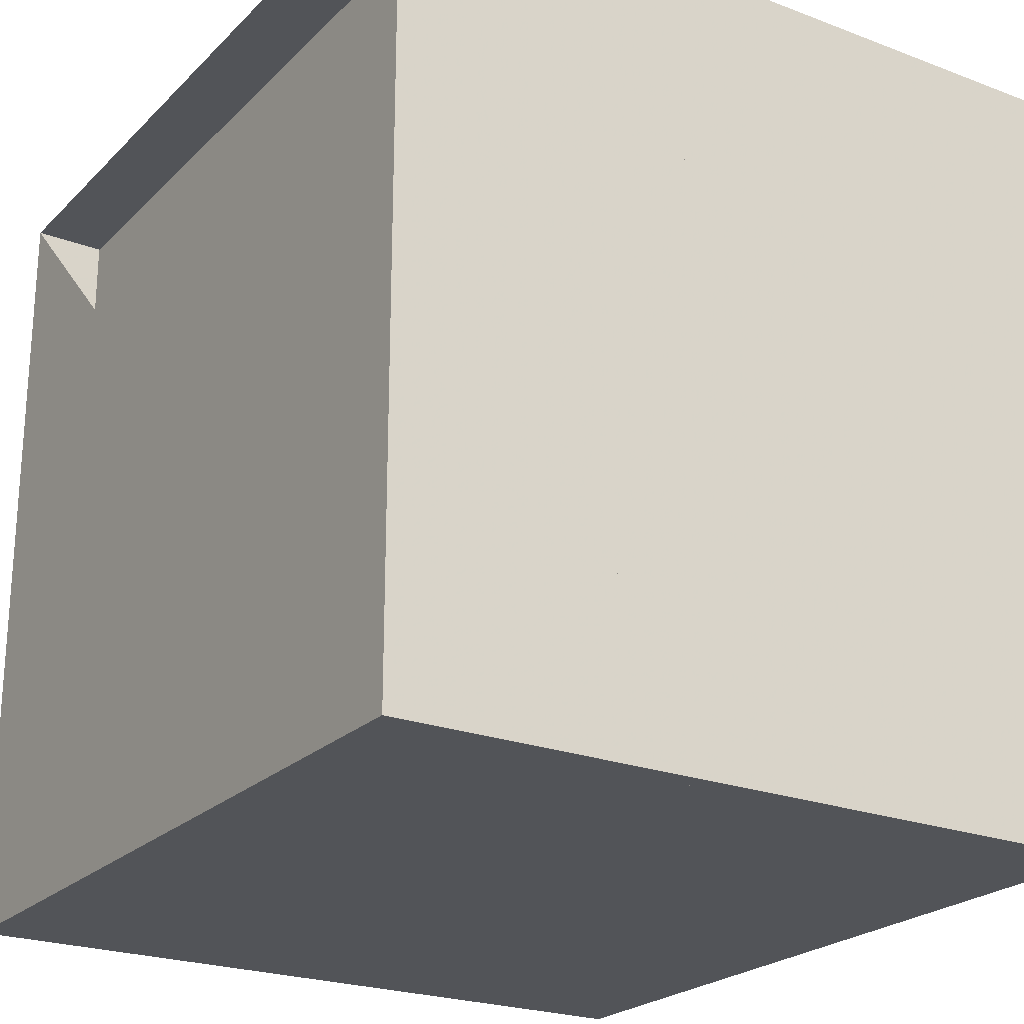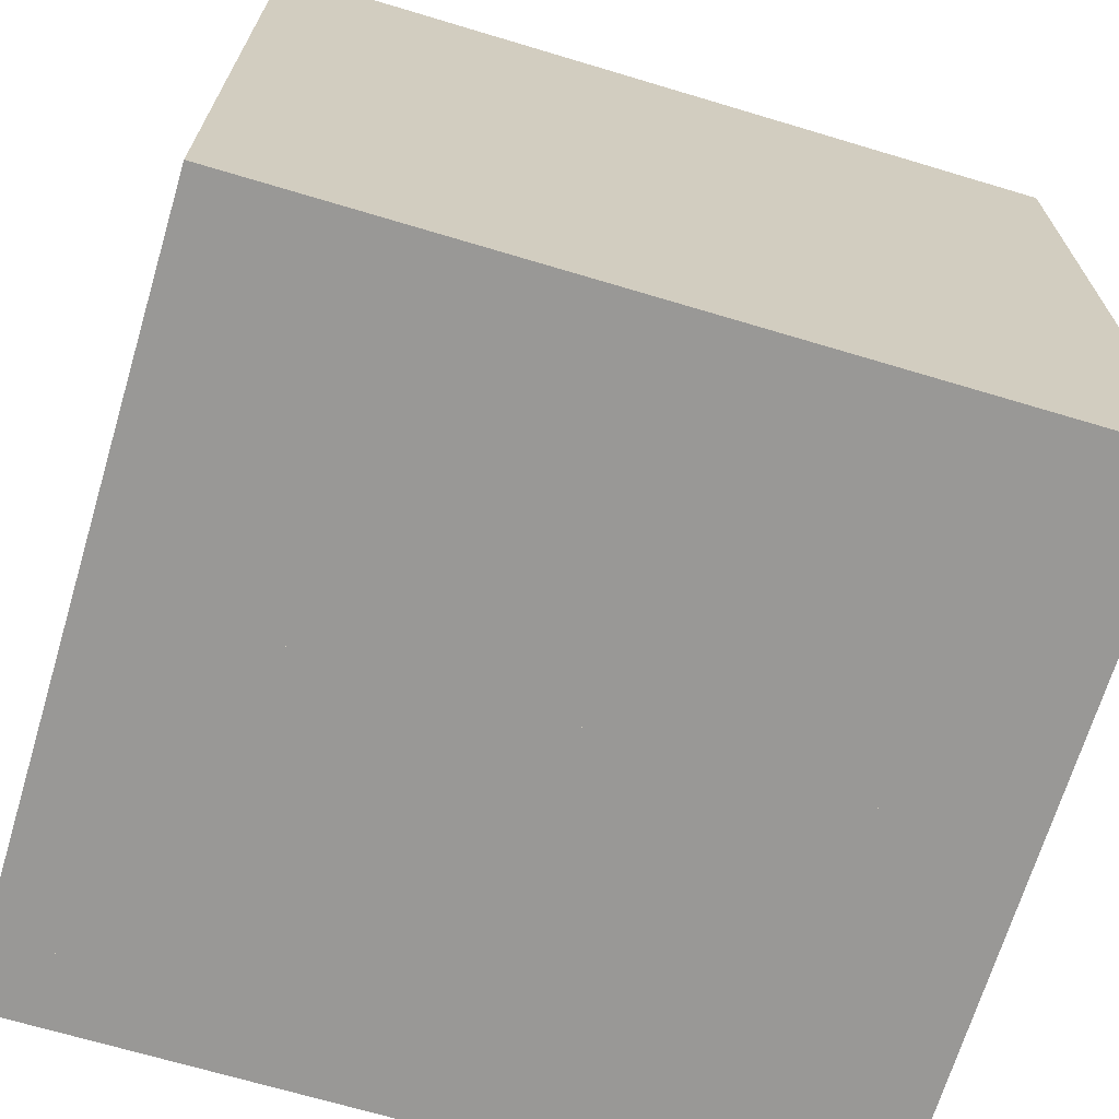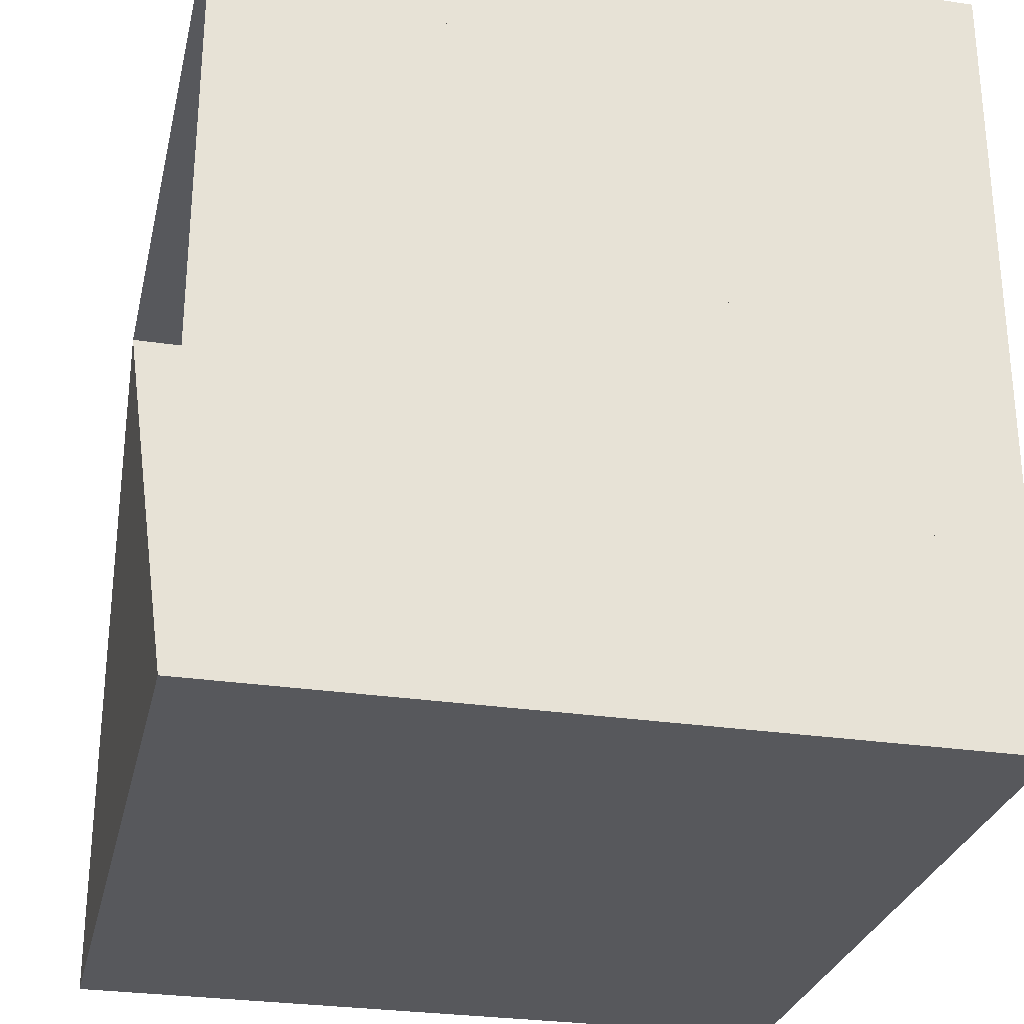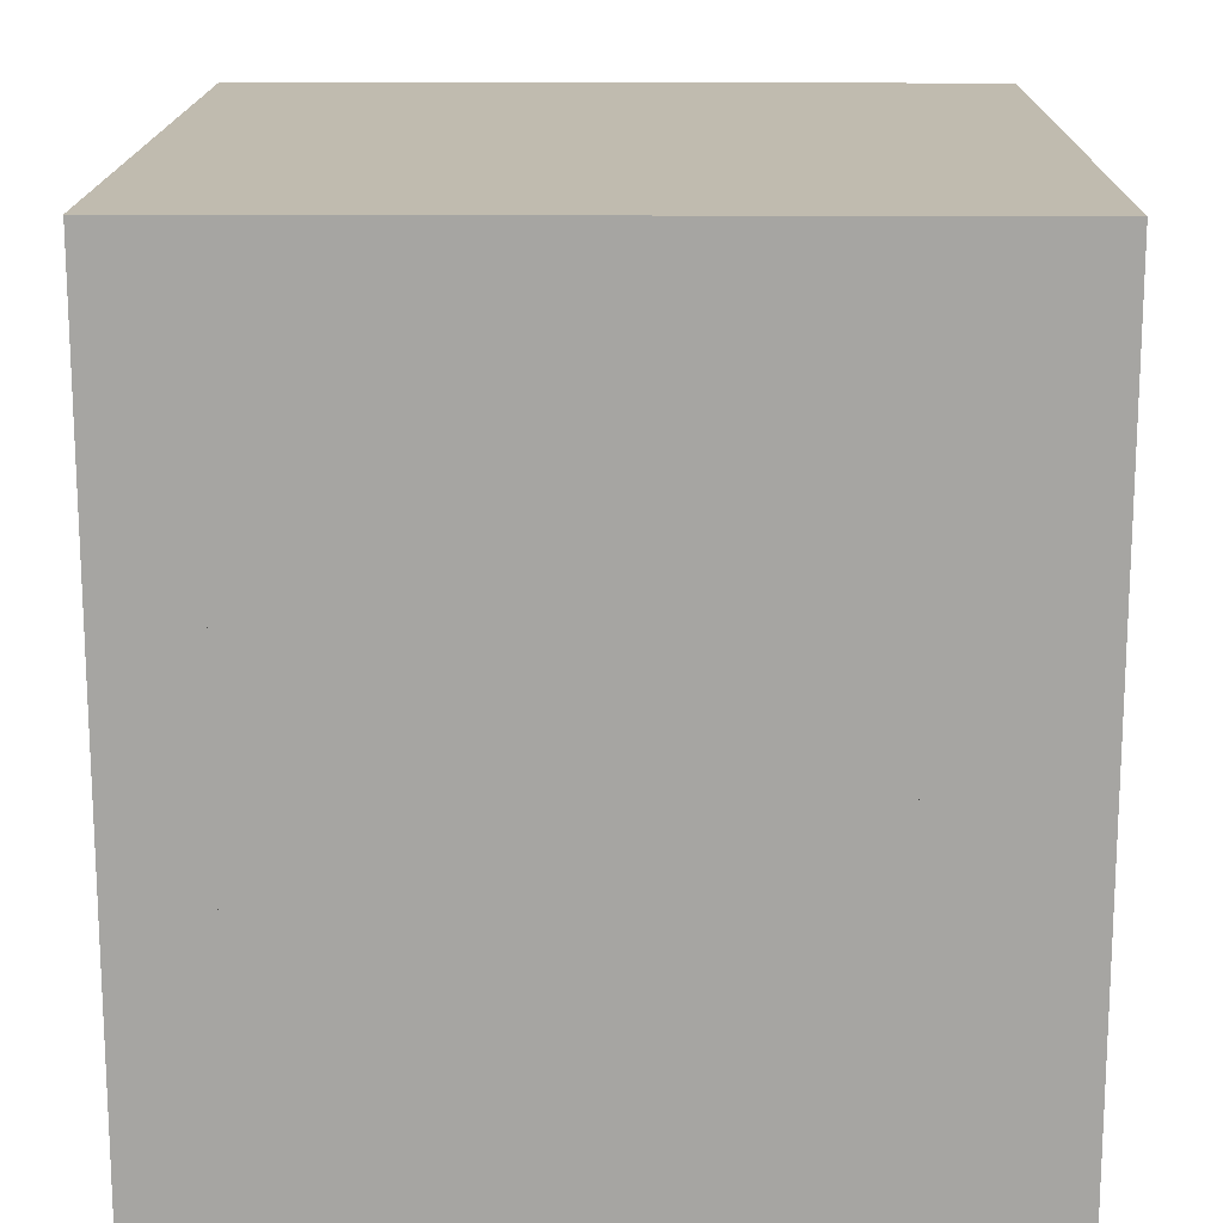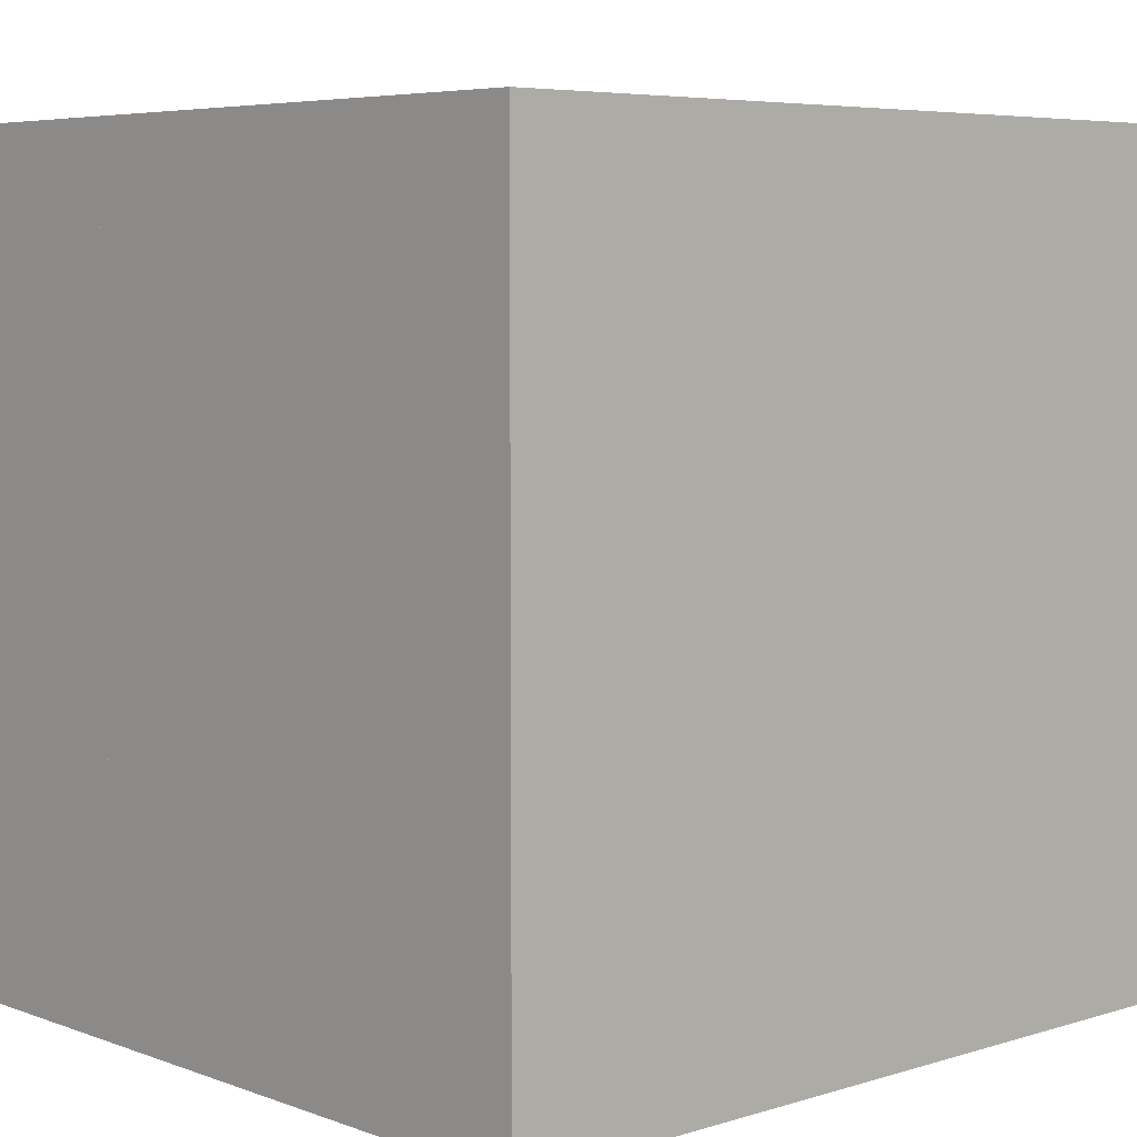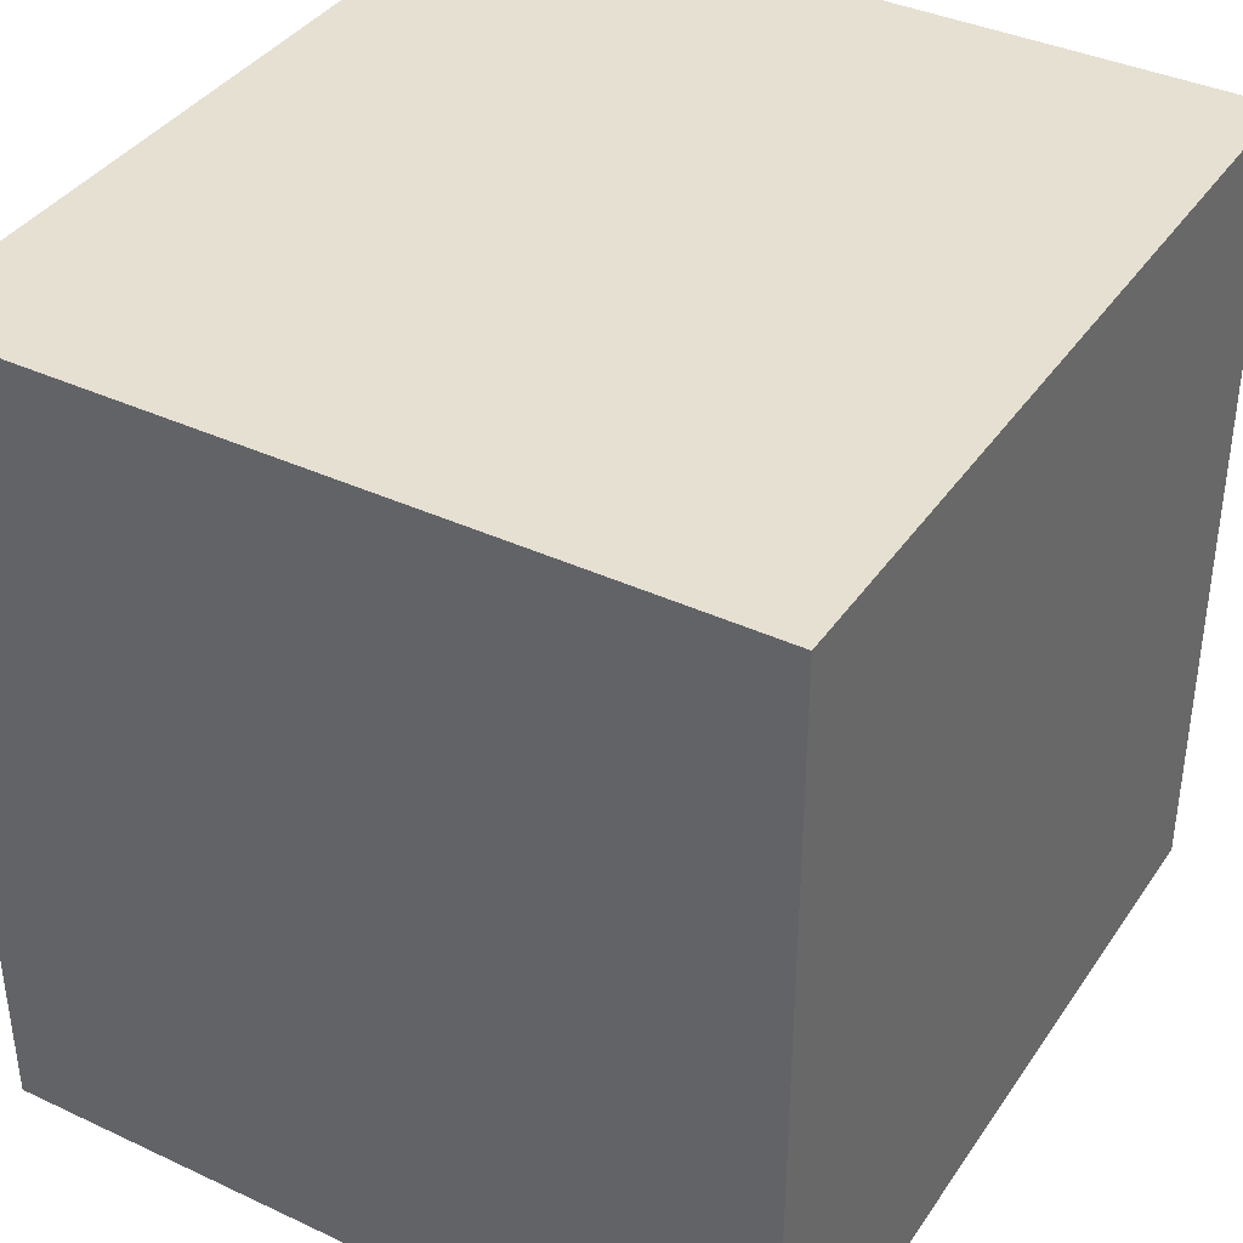
<metadata>
{"format":"obj","ext":"obj","renderer":"f3d","projection":"perspective","resolution":1024,"background":"white","views":[{"elev":-23.3,"azim":-32.6,"up":"+Y"},{"elev":-68.6,"azim":73.3,"up":"+Y"},{"elev":-28.4,"azim":-12.7,"up":"+Y"},{"elev":16.2,"azim":-179.3,"up":"+Y"},{"elev":5.9,"azim":47.4,"up":"+Y"},{"elev":38.4,"azim":30.5,"up":"+Z"}]}
</metadata>
<code>
v 0 -1 -1
v 0 -1 1
v 0 1 1
v 0 1 -1
v 0.1796 -1 -1
v 0.1796 -1 1
v 0.1796 1 1
v 0.1796 1 -1
v 0.3625 -1 -1
v 0.3625 -1 1
v 0.3625 1 1
v 0.3625 1 -1
v 0.5527 -1 -1
v 0.5527 -1 1
v 0.5527 1 1
v 0.5527 1 -1
v 0.7588 -1 -1
v 0.7588 -1 1
v 0.7588 1 1
v 0.7588 1 -1
v 0.9784 -1 -1
v 0.9784 -1 1
v 0.9784 1 1
v 0.9784 1 -1
v 1.202 -1 -1
v 1.202 -1 1
v 1.202 1 1
v 1.202 1 -1
v 1.424 -1 -1
v 1.424 -1 1
v 1.424 1 1
v 1.424 1 -1
v 1.644 -1 -1
v 1.644 -1 1
v 1.644 1 1
v 1.644 1 -1
v 1.866 -1 -1
v 1.866 -1 1
v 1.866 1 1
v 1.866 1 -1
f 1 2 4 5
f 5 6 7 8
f 5 6 2 1
f 6 7 3 2
f 7 8 4 3
f 8 5 1 4
f 9 10 11 12
f 9 10 6 5
f 10 11 7 6
f 11 12 8 7
f 12 9 5 8
f 13 14 15 16
f 13 14 10 9
f 14 15 11 10
f 15 16 12 11
f 16 13 9 12
f 17 18 19 20
f 17 18 14 13
f 18 19 15 14
f 19 20 16 15
f 20 17 13 16
f 21 22 23 24
f 21 22 18 17
f 22 23 19 18
f 23 24 20 19
f 24 21 17 20
f 25 26 27 28
f 25 26 22 21
f 26 27 23 22
f 27 28 24 23
f 28 25 21 24
f 29 30 31 32
f 29 30 26 25
f 30 31 27 26
f 31 32 28 27
f 32 29 25 28
f 33 34 35 36
f 33 34 30 29
f 34 35 31 30
f 35 36 32 31
f 36 33 29 32
f 37 38 39 40
f 37 38 34 33
f 38 39 35 34
f 39 40 36 35
f 40 37 33 36

</code>
